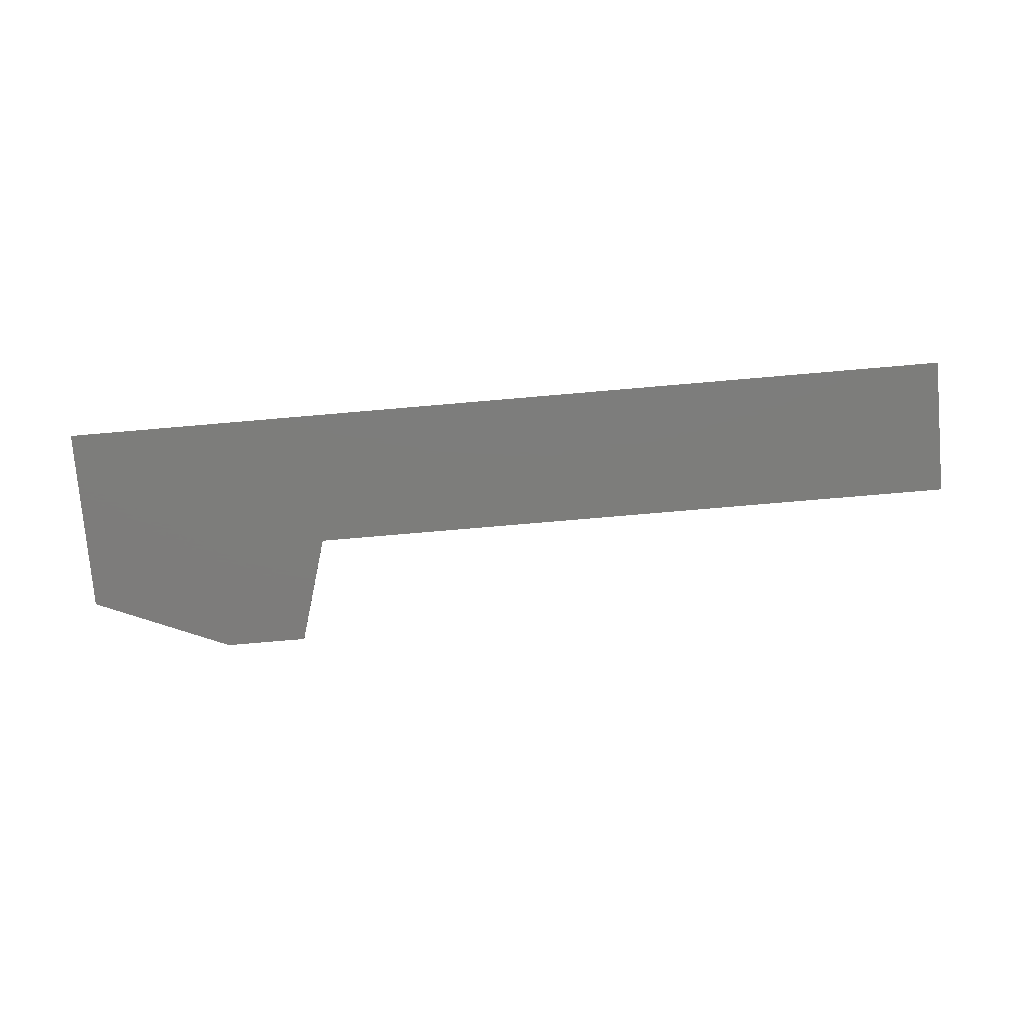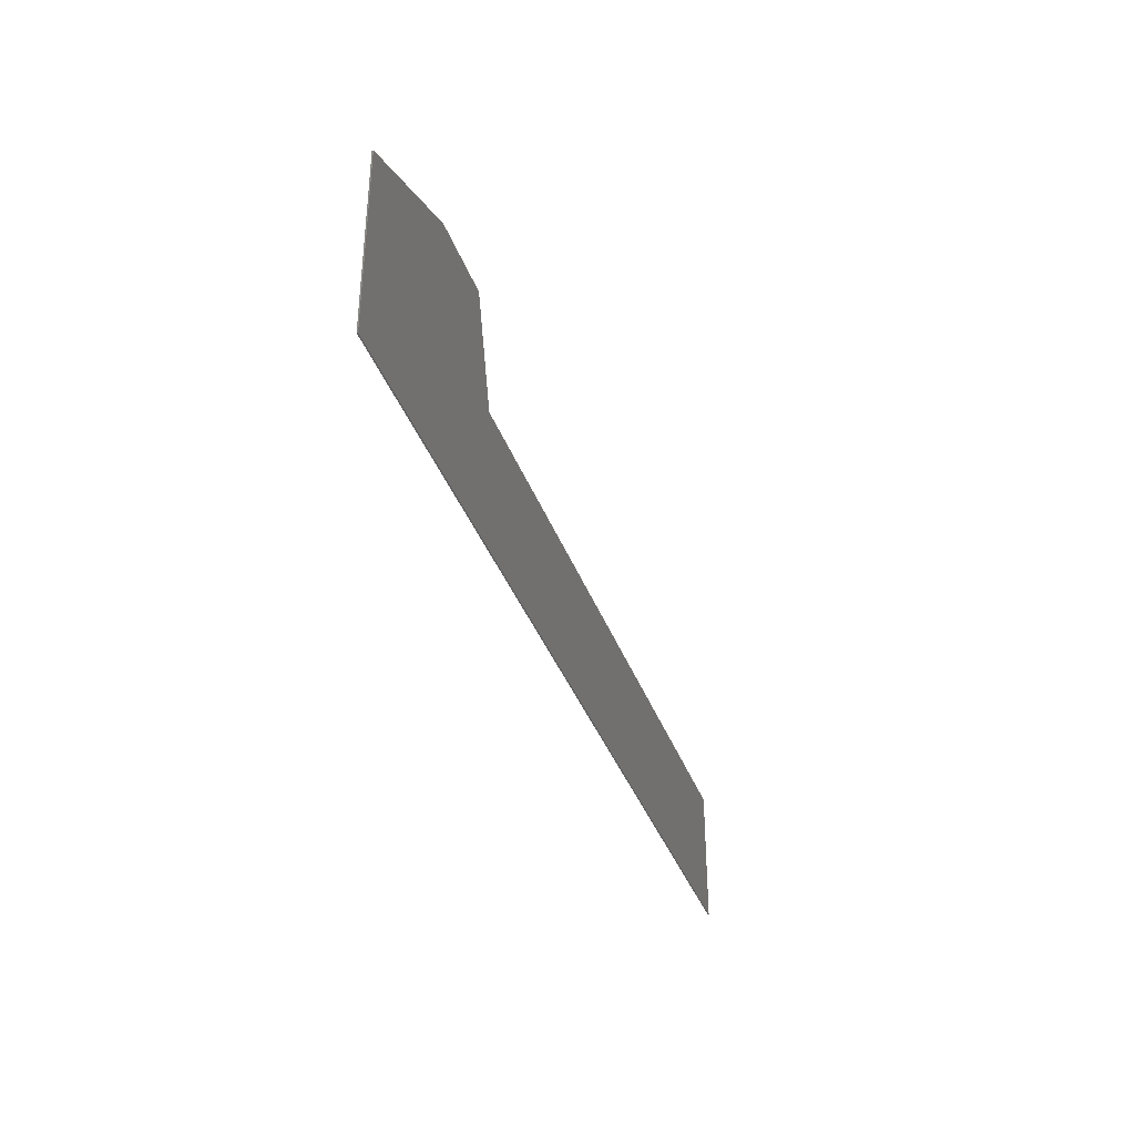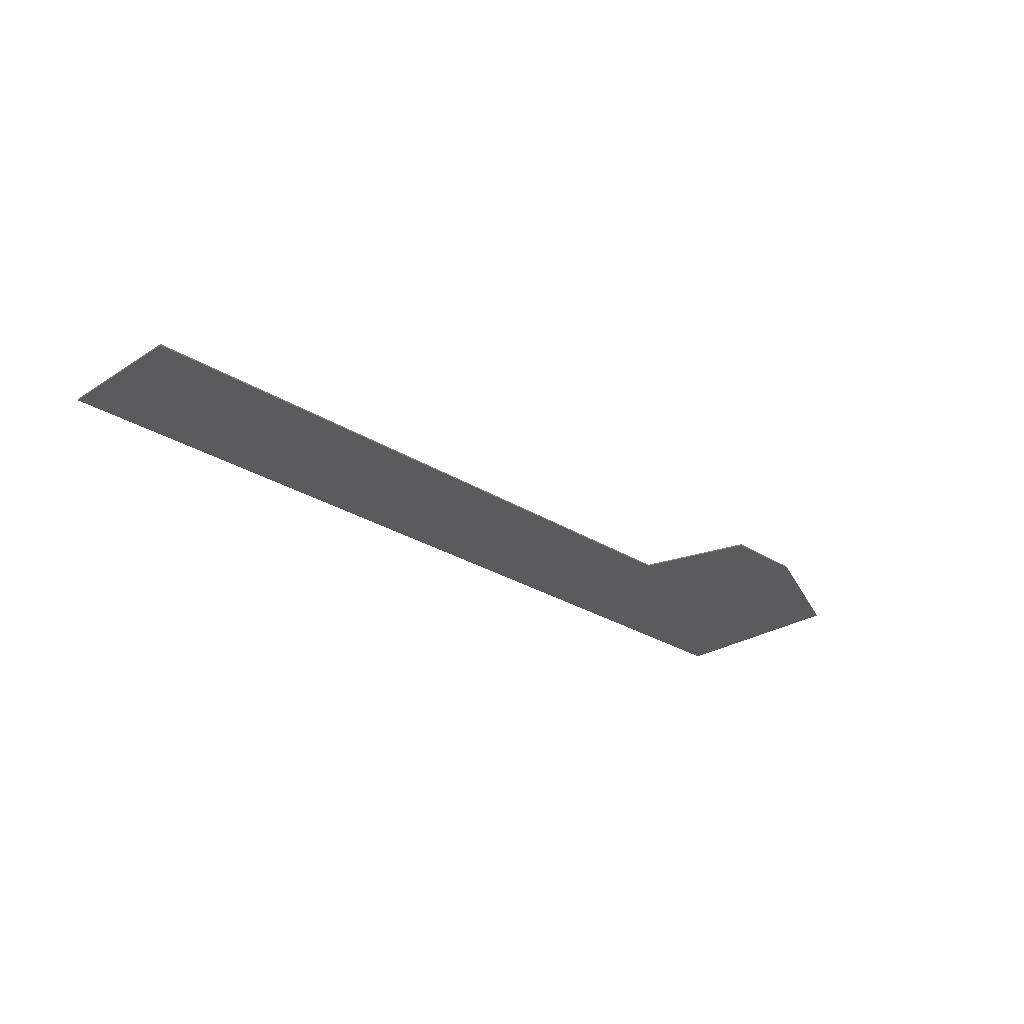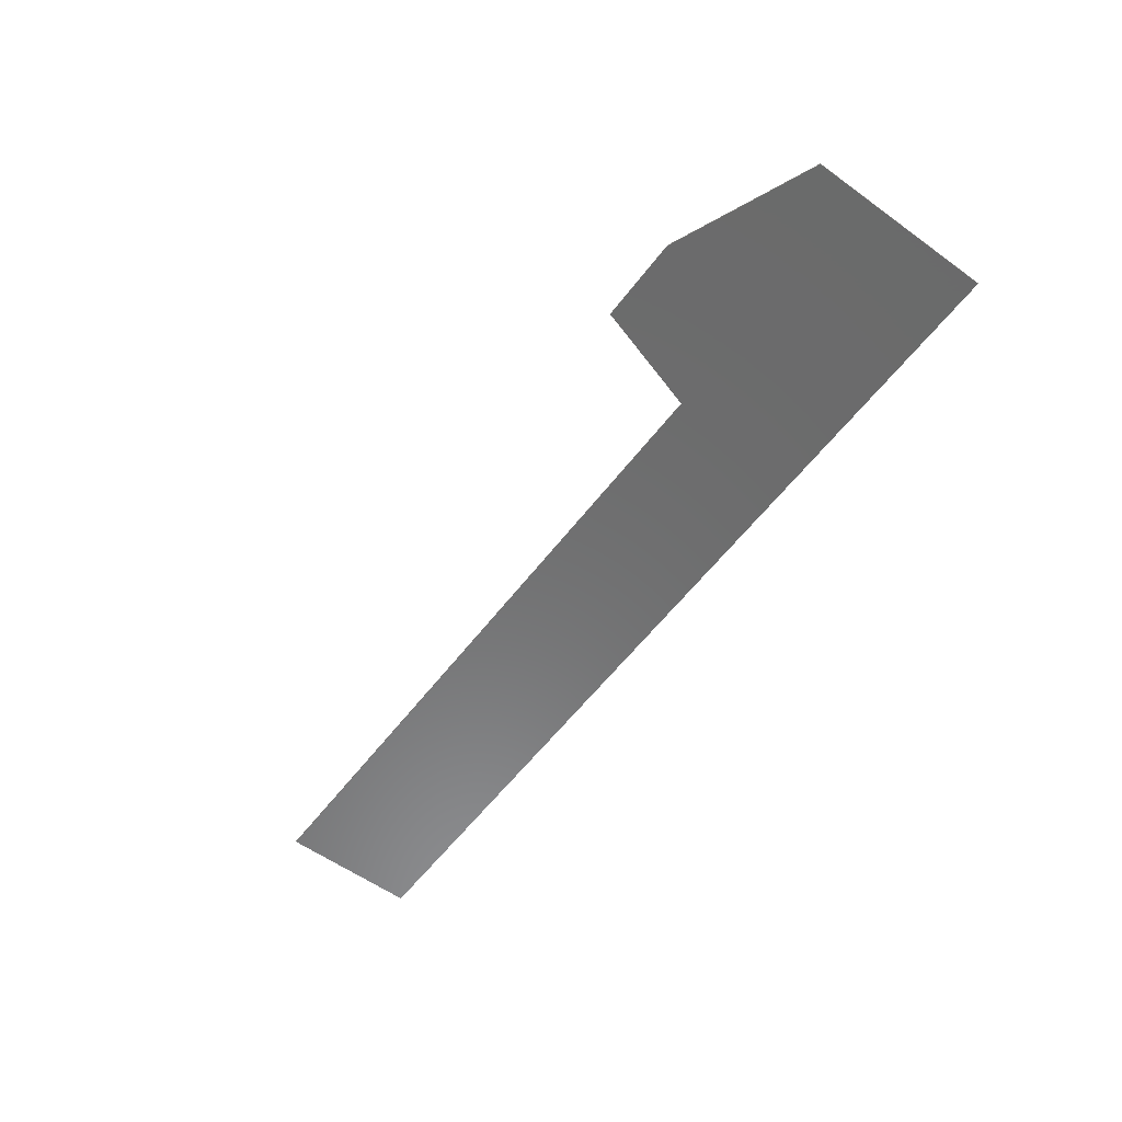
<metadata>
{"format":"stl","ext":"stl","renderer":"f3d","projection":"perspective","resolution":1024,"background":"white","views":[{"elev":-76.4,"azim":-175.1,"up":"+Y"},{"elev":-36.8,"azim":108.5,"up":"+Z"},{"elev":-26.8,"azim":-44.8,"up":"+Y"},{"elev":-57.6,"azim":53.2,"up":"+Y"}]}
</metadata>
<code>
# stl→obj: 289 verts, 569 faces
v 16.69 0 0
v 16.69 -0.1 0
v 19.32 -0.1 8.792
v 19.32 0 8.792
v 37.24 0 -11.09
v 37.24 -0.1 -11.09
v -37.24 -0.1 -11.09
v -37.24 0 -11.09
v -37.24 -0.1 0
v -37.24 0 0
v 26.04 0 8.792
v 26.04 -0.1 8.792
v 37.24 -0.1 4.032
v 37.24 0 4.032
v 24.7 -0.1 3.472
v 25.98 -0.1 3.472
v 25.97 -0.1 3.64
v 25.94 -0.1 3.805
v 25.89 -0.1 3.965
v 25.81 -0.1 4.116
v 25.72 -0.1 4.256
v 25.61 -0.1 4.383
v 25.48 -0.1 4.494
v 25.34 -0.1 4.587
v 25.19 -0.1 4.662
v 25.03 -0.1 4.716
v 24.86 -0.1 4.749
v 24.7 -0.1 4.76
v 24.53 -0.1 4.749
v 24.36 -0.1 4.716
v 24.2 -0.1 4.662
v 24.05 -0.1 4.587
v 23.91 -0.1 4.494
v 23.79 -0.1 4.383
v 23.67 -0.1 4.256
v 23.58 -0.1 4.116
v 23.51 -0.1 3.965
v 23.45 -0.1 3.805
v 23.42 -0.1 3.64
v 23.41 -0.1 3.472
v 23.42 -0.1 3.304
v 23.45 -0.1 3.139
v 23.51 -0.1 2.979
v 23.58 -0.1 2.828
v 23.67 -0.1 2.688
v 23.79 -0.1 2.561
v 23.91 -0.1 2.45
v 24.05 -0.1 2.357
v 24.2 -0.1 2.282
v 24.36 -0.1 2.228
v 24.53 -0.1 2.195
v 24.7 -0.1 2.184
v 24.86 -0.1 2.195
v 25.03 -0.1 2.228
v 25.19 -0.1 2.282
v 25.34 -0.1 2.357
v 25.48 -0.1 2.45
v 25.61 -0.1 2.561
v 25.72 -0.1 2.688
v 25.81 -0.1 2.828
v 25.89 -0.1 2.979
v 25.94 -0.1 3.139
v 25.97 -0.1 3.304
v 23.04 -0.1 7.145
v 23.69 -0.1 5.712
v 24.37 -0.1 5.824
v 23.8 -0.1 7.28
v 30.24 -0.1 -2.016
v 30.4 -0.1 -2.255
v 32.14 -0.1 -1.96
v 32.26 -0.1 -1.68
v 30.69 -0.1 -0.168
v 32.2 -0.1 0
v 30.94 -0.1 0.2698
v 32.51 -0.1 2.643
v 32.9 -0.1 1.545
v 33.2 -0.1 1.593
v 33.94 -0.1 3.64
v 35.17 -0.1 2.184
v 34.89 -0.1 2.744
v 33.49 -0.1 1.425
v 35.28 -0.1 1.568
v 35.17 -0.1 0.84
v 33.55 -0.1 1.085
v 34.83 -0.1 0.112
v 30.3 -0.1 -0.448
v 29.85 -0.1 -1.904
v 29.85 -0.1 -0.616
v 33.21 -0.1 -7.392
v 31.75 -0.1 -8.792
v 35.22 -0.1 -8.792
v 35.78 -0.1 -7.392
v 29.06 -0.1 -1.792
v 29.23 -0.1 -0.672
v 28.62 -0.1 -0.616
v 28.39 -0.1 -1.624
v 27.94 -0.1 -1.344
v 34.55 -0.1 3.192
v 26.23 -0.1 6.907
v 25.2 -0.1 5.712
v 26.88 -0.1 5.096
v 27.72 -0.1 -0.392
v 32.54 -0.1 -1.568
v 33.49 -0.1 -1.12
v 28.22 -0.1 2.632
v 29.98 -0.1 1.592
v 30.51 -0.1 1.479
v 29.38 -0.1 1.488
v 28.62 -0.1 1.215
v 30.84 -0.1 1.166
v 25.45 -0.1 7.17
v 24.81 -0.1 7.247
v 23.07 -0.1 5.479
v 22.34 -0.1 6.883
v 21.41 -0.1 6.309
v 22.54 -0.1 5.045
v 22.12 -0.1 4.536
v 20.68 -0.1 5.558
v 16.33 -0.1 -7.392
v 14.93 -0.1 -7.392
v 14.5 -0.1 -8.792
v 17.81 -0.1 -8.792
v 20.22 -0.1 4.648
v 33.32 -0.1 0.672
v 34.27 -0.1 -0.504
v 32.87 -0.1 0.28
v 30.99 -0.1 0.756
v 32.39 -0.1 0.4807
v 32.46 -0.1 1.008
v 32.62 -0.1 1.344
v -23.37 -0.1 -2.408
v -25.54 -0.1 -8.288
v -22.81 -0.1 -7.392
v -21.22 -0.1 -2.688
v -25.82 -0.1 -8.792
v -21.28 -0.1 -8.792
v -21.11 -0.1 -8.568
v -31.25 -0.1 -2.128
v -30.97 -0.1 -3.165
v -30.49 -0.1 -3.091
v -30.3 -0.1 -2.128
v -28.62 -0.1 -2.645
v -29.57 -0.1 -2.255
v -29.46 -0.1 -3.433
v -29.06 -0.1 -3.861
v -30.02 -0.1 -3.165
v -31.54 -0.1 -3.589
v -31.3 -0.1 -3.307
v -32.14 -0.1 -2.362
v -32.87 -0.1 -2.683
v -31.64 -0.1 -3.878
v -33.38 -0.1 -3.058
v -33.71 -0.1 -3.539
v -33.84 -0.1 -3.947
v -33.9 -0.1 -4.342
v -33.82 -0.1 -7.338
v -34.5 -0.1 -6.964
v -34.94 -0.1 -8.355
v -33.94 -0.1 -8.623
v -33.1 -0.1 -7.624
v -33.17 -0.1 -8.748
v -31.75 -0.1 -7.517
v -32.37 -0.1 -7.678
v -31.58 -0.1 -8.73
v -30.63 -0.1 -8.516
v -31.42 -0.1 -7.215
v -30.07 -0.1 -8.248
v -29.46 -0.1 -7.713
v -31.38 -0.1 -7.009
v -26.97 -0.1 -2.408
v -29.14 -0.1 -8.288
v -26.99 -0.1 -8.288
v -24.88 -0.1 -2.688
v -29.18 -0.1 -6.268
v -29.44 -0.1 -5.787
v -29.1 -0.1 -6.696
v -32.42 -0.1 -8.792
v -31.5 -0.1 -4.222
v -33.1 -0.1 -5.68
v -31.92 -0.1 -6.429
v -31.01 -0.1 -4.584
v -33.82 -0.1 -4.792
v -33.6 -0.1 -5.252
v -31.45 -0.1 -6.712
v -30.07 -0.1 -5.145
v -29.18 -0.1 -7.124
v -23.5 -0.1 -2.128
v -20.79 -0.1 -2.128
v -29.46 -0.1 -8.792
v -26.77 -0.1 -8.792
v -24.47 -0.1 -2.128
v -27.16 -0.1 -2.128
v -18.31 -0.1 -2.408
v -16.18 -0.1 -2.688
v -15.74 -0.1 -2.128
v -18.37 -0.1 -2.128
v -21.07 -0.1 -7.392
v -20.76 -0.1 -7.336
v -19.94 -0.1 -7.336
v -17.6 -0.1 -6.384
v -17.1 -0.1 -5.04
v -20.61 -0.1 -8.904
v -19.89 -0.1 -10.06
v -19.42 -0.1 -9.85
v -18.98 -0.1 -9.41
v -21.26 -0.1 -9.408
v -21.67 -0.1 -9.296
v -21.84 -0.1 -9.97
v -21.11 -0.1 -10.14
v -5.861 -0.1 -2.408
v -7.896 -0.1 -8.288
v -5.376 -0.1 -7.392
v -3.696 -0.1 -2.688
v -13.22 -0.1 -7.635
v -11.09 -0.1 -8.288
v -13.29 -0.1 -6.272
v -13.38 -0.1 -7.392
v -11.09 -0.1 -2.128
v -13.2 -0.1 -2.408
v -13.31 -0.1 -4.718
v -18.13 -0.1 -7.672
v -15.4 -0.1 -7.392
v -14.41 -0.1 -6.293
v -17.44 -0.1 -8.288
v -16.24 -0.1 -8.288
v -20.89 -0.1 -9.408
v -20.38 -0.1 -10.14
v -13.33 -0.1 -8.792
v -10.92 -0.1 -8.792
v -13.21 -0.1 -8.288
v -17.98 -0.1 -8.792
v -16.13 -0.1 -8.792
v -13.35 -0.1 -2.128
v 6.52 -0.1 -5.848
v 5.488 -0.1 -2.128
v 3.918 -0.1 -4.698
v 4.928 -0.1 -8.792
v 2.016 -0.1 -2.128
v -0.672 -0.1 -2.128
v -0.504 -0.1 -2.408
v 1.624 -0.1 -2.688
v -0.448 -0.1 -8.288
v -2.613 -0.1 -8.288
v -3.696 -0.1 -8.792
v -3.517 -0.1 -7.392
v -3.248 -0.1 -7.336
v -8.288 -0.1 -8.792
v -5.975 -0.1 -2.13
v -3.298 -0.1 -2.128
v 3.248 -0.1 -2.408
v 3.08 -0.1 -2.128
v 1.176 -0.1 -8.288
v 2.464 -0.1 -8.288
v -2.974 -0.1 -8.792
v -0.224 -0.1 -8.792
v 7 -0.1 -8.792
v 9.296 -0.1 -2.688
v 9.52 -0.1 -2.128
v 7.84 -0.1 -2.128
v 7.896 -0.1 -2.408
v 15.54 -0.1 -2.128
v 10.7 -0.1 -2.128
v 10.83 -0.1 -2.408
v 12.74 -0.1 -3.252
v 0.784 -0.1 -8.792
v 2.632 -0.1 -8.792
v 14.9 -0.1 -3.242
v 8.792 -0.1 -8.288
v 8.288 -0.1 -8.792
v 13.58 -0.1 -7.392
v 11.19 -0.1 -7.392
v 13.44 -0.1 -8.792
v 13.96 -0.1 -7.336
v 15.08 -0.1 -3.528
v 12.18 -0.1 -4.749
v 11.77 -0.1 -5.824
v 13.78 -0.1 -5.838
v 14.11 -0.1 -4.76
v -13.9 -0.1 -5.416
v -20.75 -0.1 -10.17
v 25.98 -0.1 4.76
v 23.41 -0.1 4.76
v 23.41 -0.1 2.184
v 25.98 -0.1 2.184
v -0.084 -0.1 -11.09
v 18.49 -0.1 -11.09
v -19.26 -0.1 0
v -1.288 -0.1 0
v -18.66 -0.1 -11.09
f 1 2 3
f 3 4 1
f 5 6 7
f 7 8 5
f 8 7 9
f 9 10 8
f 11 12 13
f 13 14 11
f 14 13 6
f 6 5 14
f 4 3 12
f 12 11 4
f 10 9 2
f 2 1 10
f 8 10 1
f 1 5 8
f 5 1 4
f 4 11 5
f 5 11 14
f 15 16 17
f 15 17 18
f 15 18 19
f 15 19 20
f 15 20 21
f 15 21 22
f 15 22 23
f 15 23 24
f 15 24 25
f 15 25 26
f 15 26 27
f 15 27 28
f 15 28 29
f 15 29 30
f 15 30 31
f 15 31 32
f 15 32 33
f 15 33 34
f 15 34 35
f 15 35 36
f 15 36 37
f 15 37 38
f 15 38 39
f 15 39 40
f 15 40 41
f 15 41 42
f 15 42 43
f 15 43 44
f 15 44 45
f 15 45 46
f 15 46 47
f 15 47 48
f 15 48 49
f 15 49 50
f 15 50 51
f 15 51 52
f 15 52 53
f 15 53 54
f 15 54 55
f 15 55 56
f 15 56 57
f 15 57 58
f 15 58 59
f 15 59 60
f 15 60 61
f 15 61 62
f 15 62 63
f 15 63 16
f 64 65 66
f 66 67 64
f 68 69 70
f 70 71 68
f 72 71 73
f 73 74 72
f 75 76 77
f 77 78 75
f 79 80 81
f 81 82 79
f 83 82 84
f 84 85 83
f 71 72 86
f 86 68 71
f 87 68 86
f 86 88 87
f 89 70 69
f 69 90 89
f 91 92 89
f 89 90 91
f 93 87 94
f 94 95 93
f 96 93 95
f 95 97 96
f 98 78 77
f 77 81 98
f 99 100 101
f 101 78 99
f 102 97 95
f 73 71 103
f 103 104 73
f 98 81 80
f 105 106 107
f 107 75 105
f 108 106 105
f 105 109 108
f 78 101 75
f 107 110 75
f 100 111 112
f 112 66 100
f 113 114 115
f 115 116 113
f 117 116 115
f 115 118 117
f 119 120 121
f 121 122 119
f 119 122 117
f 117 123 119
f 117 118 123
f 64 114 113
f 113 65 64
f 112 67 66
f 85 84 124
f 124 125 85
f 84 82 81
f 126 104 125
f 125 124 126
f 104 126 73
f 127 74 73
f 73 128 127
f 127 128 129
f 127 129 130
f 130 75 127
f 76 75 130
f 87 88 94
f 127 75 110
f 99 111 100
f 131 132 133
f 133 134 131
f 132 135 136
f 136 137 132
f 138 139 140
f 140 141 138
f 142 143 144
f 144 145 142
f 146 144 143
f 143 141 146
f 147 148 149
f 149 150 147
f 151 150 152
f 152 153 151
f 151 153 154
f 154 155 151
f 156 157 158
f 158 159 156
f 160 156 159
f 159 161 160
f 162 163 164
f 164 165 162
f 166 167 168
f 168 169 166
f 166 162 165
f 165 167 166
f 170 171 172
f 172 173 170
f 174 175 169
f 169 176 174
f 163 160 161
f 161 177 163
f 178 179 180
f 180 181 178
f 178 182 183
f 183 179 178
f 164 163 177
f 184 169 175
f 175 185 184
f 186 176 169
f 169 168 186
f 184 185 181
f 181 180 184
f 151 155 182
f 182 178 151
f 150 151 147
f 138 149 148
f 148 139 138
f 187 131 134
f 134 188 187
f 171 189 190
f 190 172 171
f 170 173 191
f 191 192 170
f 193 194 195
f 195 196 193
f 137 197 133
f 133 132 137
f 198 197 137
f 199 200 201
f 201 193 199
f 202 203 204
f 204 205 202
f 206 207 208
f 208 209 206
f 210 211 212
f 212 213 210
f 214 215 216
f 216 217 214
f 218 219 220
f 220 216 218
f 205 221 199
f 199 202 205
f 222 223 224
f 224 225 222
f 203 202 226
f 226 227 203
f 226 206 209
f 209 227 226
f 200 199 221
f 194 193 201
f 228 229 215
f 215 230 228
f 230 215 214
f 224 231 232
f 232 225 224
f 218 216 215
f 233 219 218
f 234 235 236
f 236 237 234
f 238 239 240
f 240 241 238
f 242 241 240
f 240 243 242
f 211 244 245
f 245 212 211
f 246 245 244
f 211 247 244
f 248 210 213
f 213 249 248
f 250 235 251
f 236 250 252
f 252 253 236
f 254 255 242
f 242 243 254
f 234 237 256
f 256 257 234
f 257 258 259
f 259 260 257
f 261 262 263
f 263 264 261
f 234 257 260
f 252 265 266
f 266 253 252
f 236 235 250
f 264 267 261
f 268 269 270
f 270 271 268
f 272 273 270
f 270 269 272
f 274 261 267
f 263 275 264
f 263 268 276
f 276 275 263
f 268 271 276
f 277 278 275
f 275 276 277
f 279 220 219
f 219 224 279
f 279 224 223
f 223 222 217
f 217 216 223
f 280 227 209
f 140 146 141
f 17 16 281
f 18 17 281
f 19 18 281
f 20 19 281
f 21 20 281
f 22 21 281
f 23 22 281
f 24 23 281
f 25 24 281
f 26 25 281
f 27 26 281
f 28 27 281
f 29 28 282
f 30 29 282
f 31 30 282
f 32 31 282
f 33 32 282
f 34 33 282
f 35 34 282
f 36 35 282
f 37 36 282
f 38 37 282
f 39 38 282
f 40 39 282
f 41 40 283
f 42 41 283
f 43 42 283
f 44 43 283
f 45 44 283
f 46 45 283
f 47 46 283
f 48 47 283
f 49 48 283
f 50 49 283
f 51 50 283
f 52 51 283
f 53 52 284
f 54 53 284
f 55 54 284
f 56 55 284
f 57 56 284
f 58 57 284
f 59 58 284
f 60 59 284
f 61 60 284
f 62 61 284
f 63 62 284
f 16 63 284
f 12 111 99
f 99 13 12
f 78 13 99
f 98 13 78
f 80 13 98
f 79 13 80
f 82 13 79
f 13 82 92
f 92 6 13
f 83 92 82
f 74 127 106
f 106 72 74
f 83 85 92
f 85 125 92
f 92 125 104
f 104 89 92
f 104 103 70
f 70 89 104
f 71 70 103
f 100 28 281
f 281 101 100
f 6 92 91
f 285 237 266
f 6 91 90
f 90 286 6
f 122 286 90
f 90 96 122
f 93 90 69
f 69 87 93
f 68 87 69
f 90 93 96
f 109 102 95
f 95 94 109
f 97 122 96
f 283 122 97
f 97 102 283
f 108 109 94
f 94 88 108
f 108 88 86
f 86 106 108
f 106 86 72
f 106 127 110
f 110 107 106
f 105 75 101
f 101 16 105
f 284 102 109
f 109 105 284
f 28 100 66
f 66 282 28
f 282 66 65
f 65 113 282
f 123 118 3
f 3 2 123
f 272 286 121
f 121 286 122
f 134 199 193
f 193 188 134
f 278 120 119
f 119 274 278
f 115 3 118
f 114 3 115
f 64 3 114
f 3 64 67
f 67 12 3
f 196 287 188
f 188 193 196
f 195 287 196
f 233 218 288
f 288 287 233
f 248 288 218
f 112 111 12
f 67 112 12
f 16 101 281
f 16 284 105
f 40 117 122
f 122 283 40
f 116 117 282
f 282 113 116
f 40 282 117
f 124 76 130
f 130 129 124
f 84 81 77
f 77 76 84
f 126 124 129
f 129 128 126
f 128 73 126
f 76 124 84
f 141 143 192
f 192 9 141
f 176 186 171
f 171 170 176
f 170 142 145
f 145 174 170
f 185 145 144
f 144 181 185
f 181 144 146
f 146 140 181
f 181 140 139
f 139 178 181
f 178 139 148
f 148 147 178
f 175 145 185
f 174 145 175
f 160 163 180
f 180 179 160
f 171 168 167
f 167 189 171
f 189 165 164
f 164 7 189
f 177 7 164
f 156 160 179
f 179 157 156
f 161 159 7
f 7 159 158
f 158 157 9
f 9 7 158
f 180 163 162
f 162 184 180
f 184 162 166
f 166 169 184
f 157 179 183
f 157 183 182
f 155 154 9
f 9 157 155
f 153 9 154
f 152 9 153
f 150 9 152
f 149 9 150
f 138 9 149
f 141 9 138
f 192 191 287
f 287 9 192
f 187 188 287
f 168 171 186
f 131 191 173
f 173 132 131
f 190 189 7
f 7 208 190
f 189 167 165
f 192 143 142
f 142 170 192
f 191 187 287
f 228 214 222
f 222 232 228
f 132 173 172
f 172 190 132
f 134 133 197
f 197 198 134
f 202 199 198
f 198 137 202
f 135 132 190
f 191 131 187
f 239 288 249
f 227 280 289
f 289 228 232
f 232 204 289
f 232 231 205
f 205 204 232
f 229 228 289
f 255 254 285
f 289 285 247
f 247 229 289
f 244 247 285
f 254 244 285
f 265 255 285
f 266 265 285
f 208 207 135
f 135 190 208
f 7 209 208
f 136 207 206
f 206 226 136
f 135 207 136
f 136 226 202
f 202 137 136
f 198 199 134
f 249 288 248
f 243 240 246
f 246 254 243
f 251 288 238
f 238 250 251
f 204 203 289
f 201 200 224
f 224 219 201
f 214 228 230
f 201 219 195
f 195 194 201
f 214 217 222
f 232 222 225
f 231 224 221
f 221 205 231
f 221 224 200
f 287 195 219
f 219 233 287
f 211 210 218
f 218 215 211
f 245 213 212
f 227 289 203
f 215 229 247
f 247 211 215
f 248 218 210
f 238 288 239
f 235 234 260
f 260 259 235
f 249 213 240
f 240 239 249
f 245 246 240
f 240 213 245
f 250 238 241
f 241 252 250
f 246 244 254
f 288 235 259
f 259 2 288
f 235 288 251
f 258 257 263
f 263 262 258
f 258 262 2
f 262 261 2
f 267 264 278
f 278 274 267
f 237 236 253
f 253 266 237
f 252 241 242
f 242 265 252
f 242 255 265
f 2 259 258
f 261 274 119
f 119 2 261
f 264 275 278
f 120 278 277
f 277 273 120
f 121 120 273
f 273 272 121
f 270 273 277
f 277 276 270
f 268 263 257
f 257 256 268
f 270 276 271
f 285 286 256
f 256 237 285
f 286 269 256
f 286 272 269
f 256 269 268
f 119 123 2
f 279 223 216
f 216 220 279
f 102 52 283
f 102 284 52
f 289 280 209
f 209 7 289
f 161 7 177
f 174 176 170
f 178 147 151
f 182 155 157

</code>
